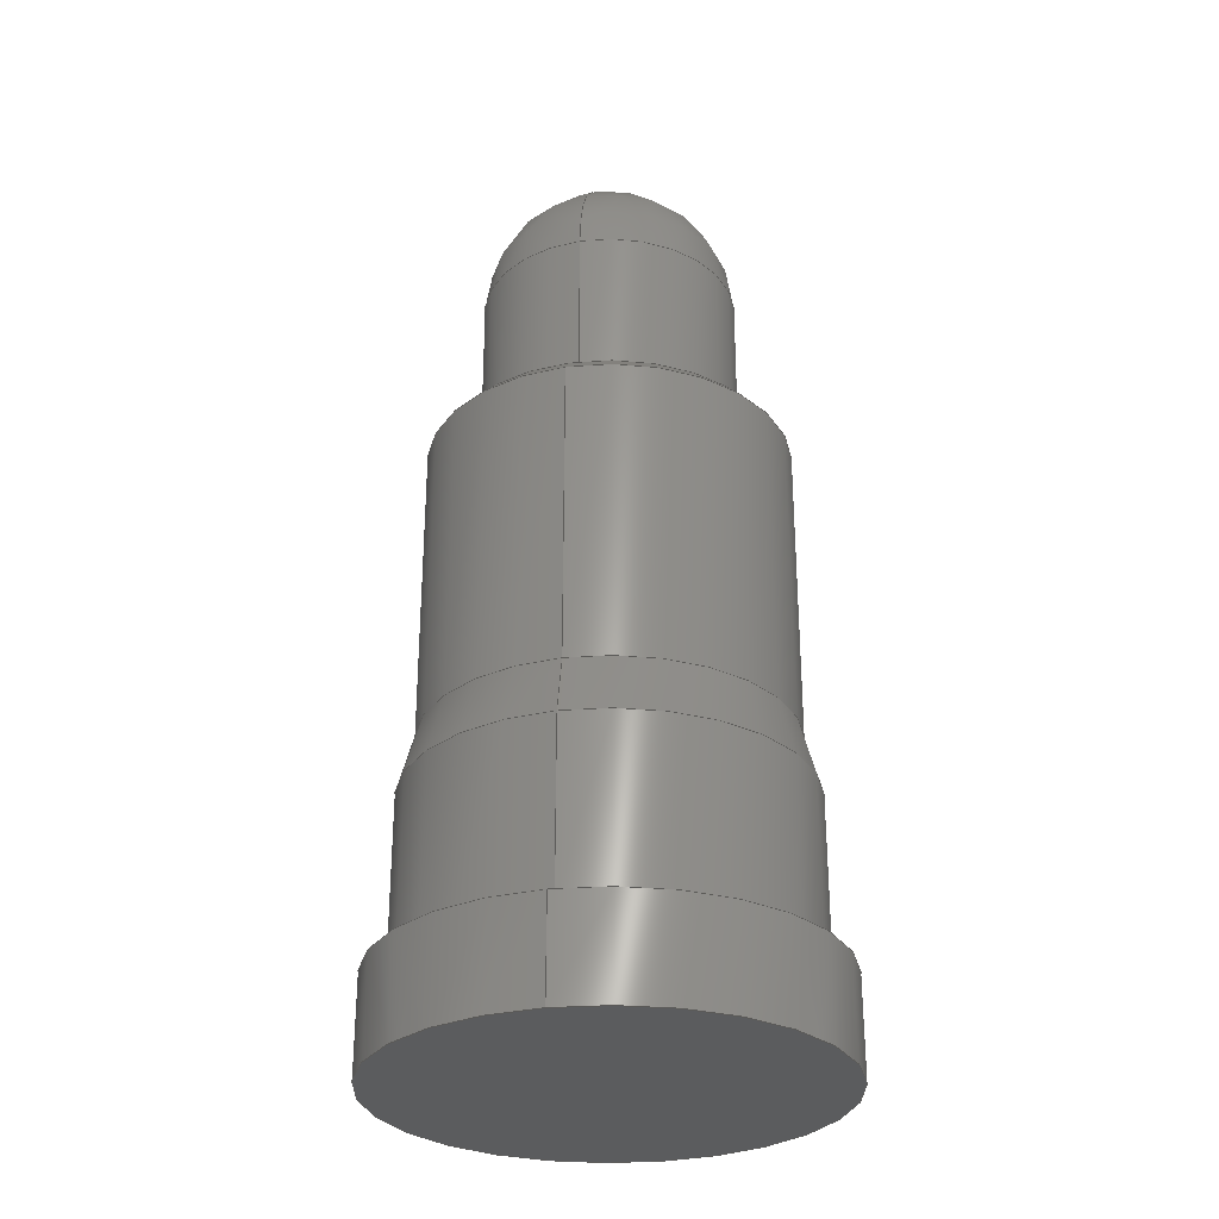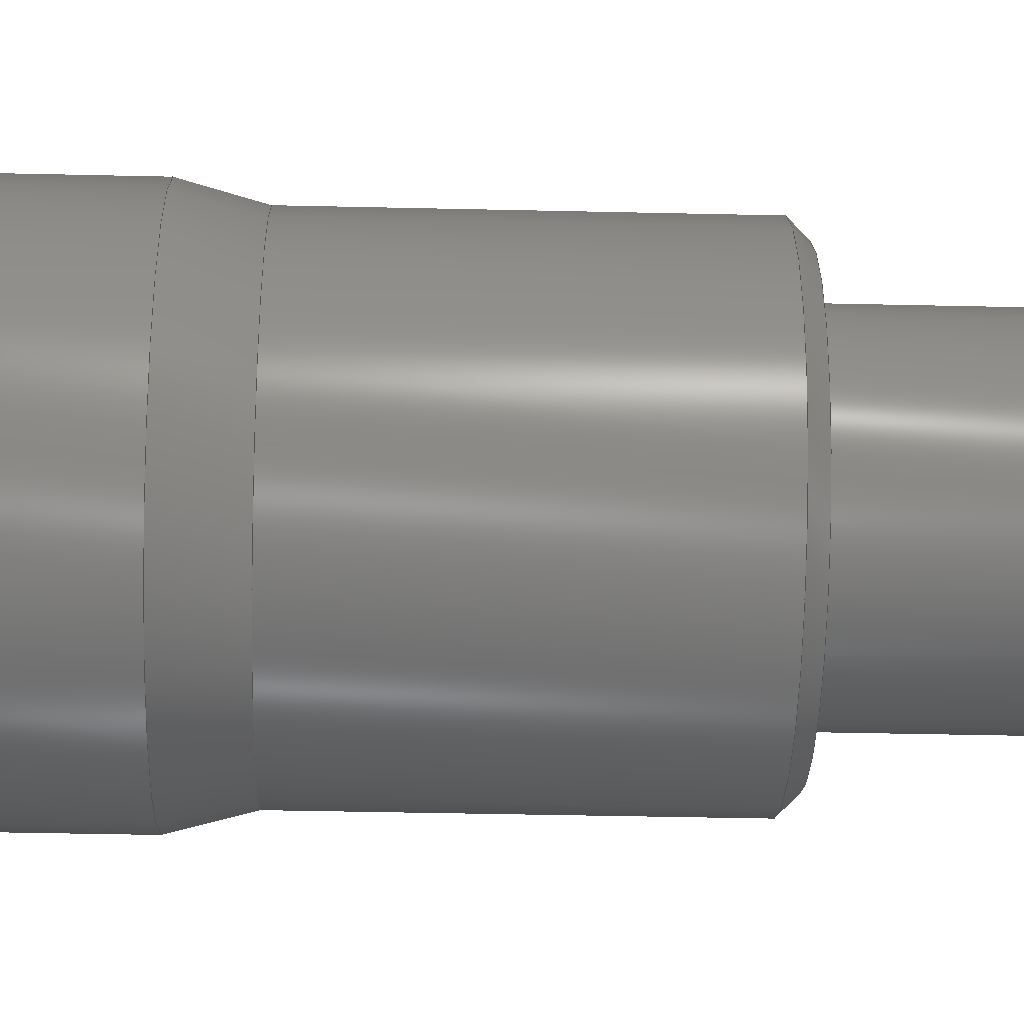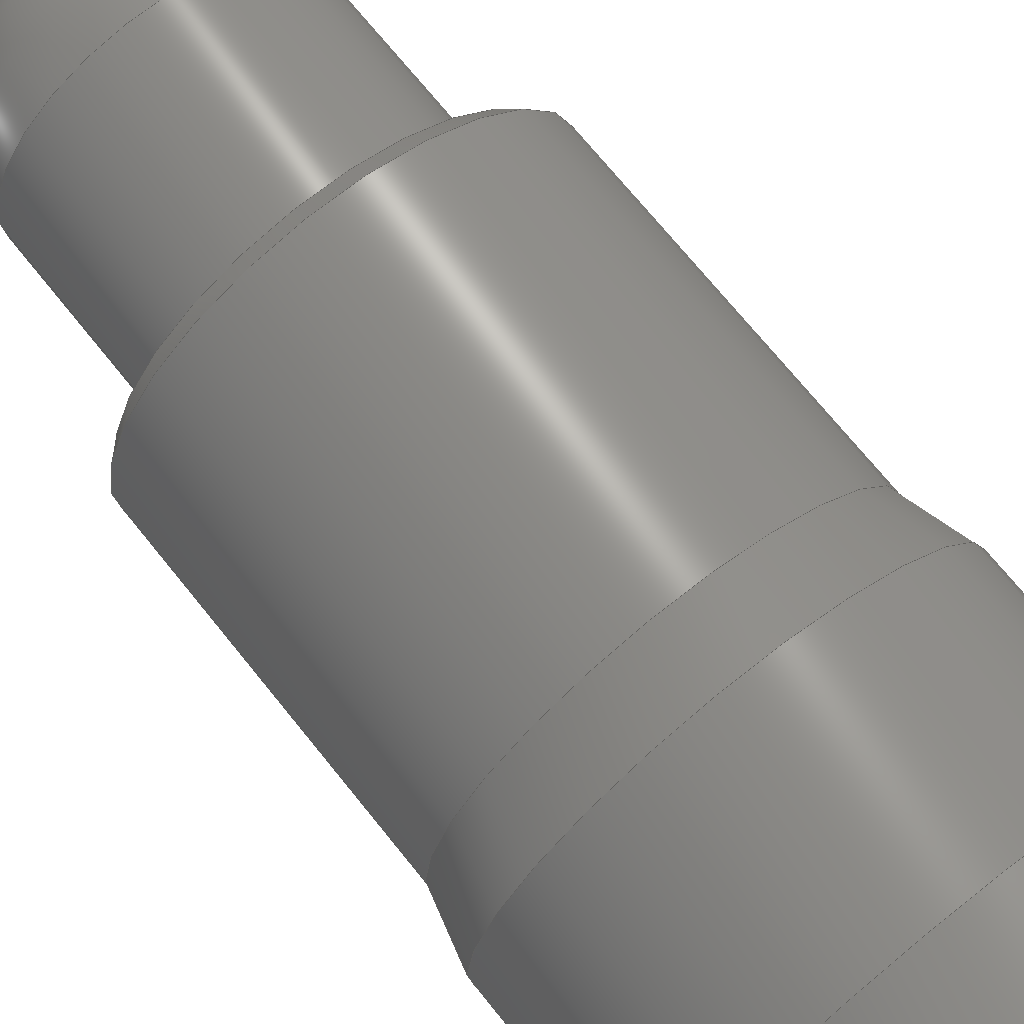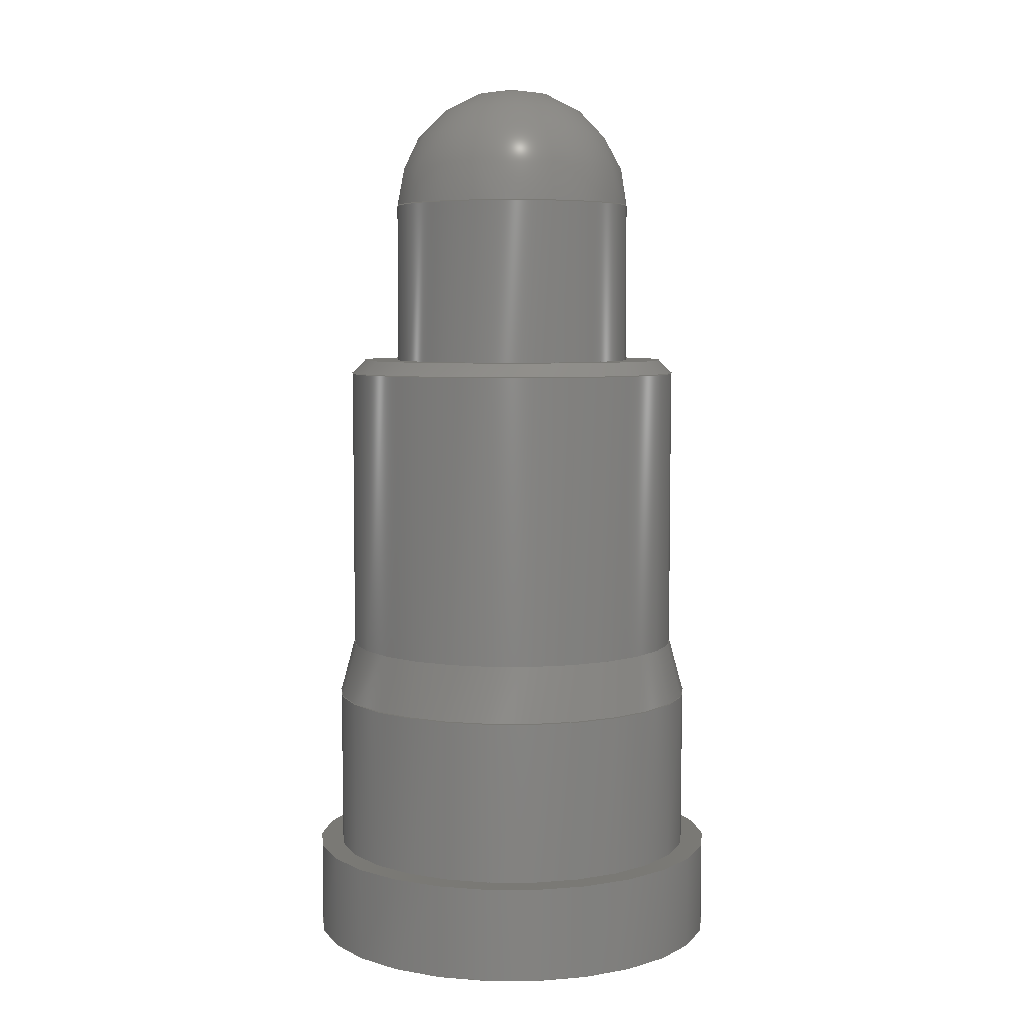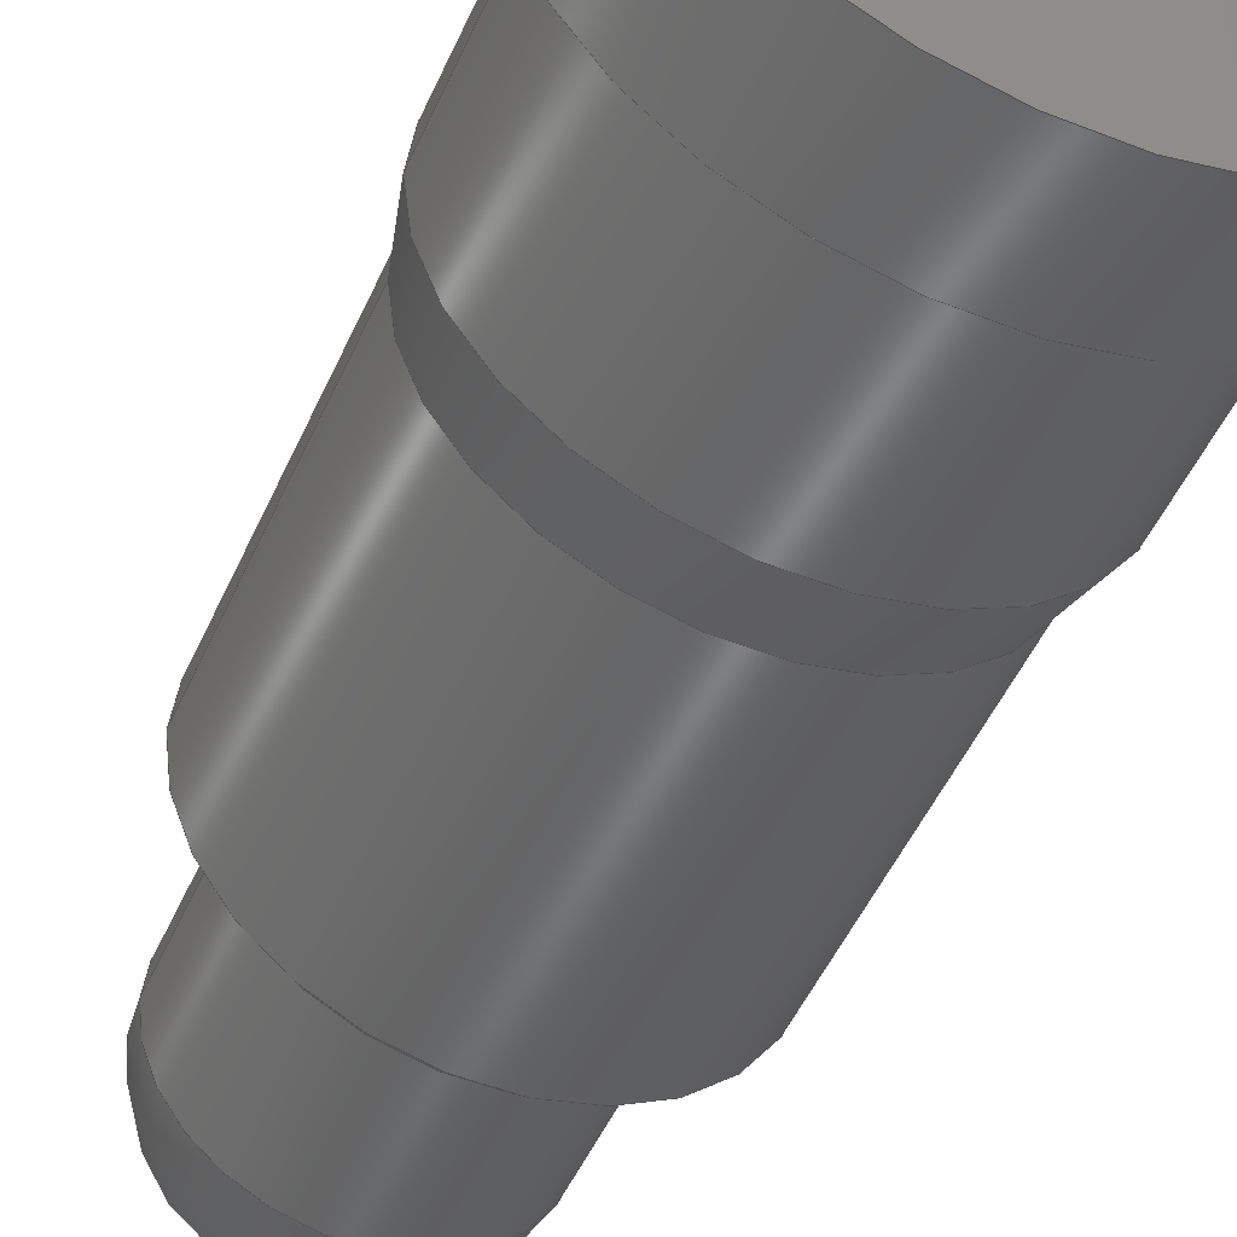
<metadata>
{"format":"step","ext":"step","renderer":"f3d","projection":"perspective","resolution":1024,"background":"white","views":[{"elev":-29.2,"azim":103.0,"up":"+Z"},{"elev":-40.8,"azim":-91.6,"up":"+Y"},{"elev":70.0,"azim":141.4,"up":"+Y"},{"elev":5.9,"azim":-83.1,"up":"+Z"},{"elev":-49.9,"azim":156.5,"up":"+Y"}]}
</metadata>
<code>
ISO-10303-21;
DATA;
#1 = APPLICATION_PROTOCOL_DEFINITION('international standard',
  'automotive_design',2000,#2);
#2 = APPLICATION_CONTEXT(
  'core data for automotive mechanical design processes');
#3 = SHAPE_DEFINITION_REPRESENTATION(#4,#10);
#4 = PRODUCT_DEFINITION_SHAPE('','',#5);
#5 = PRODUCT_DEFINITION('design','',#6,#9);
#6 = PRODUCT_DEFINITION_FORMATION('','',#7);
#7 = PRODUCT('0900-8-15-20-7X-14-11-0','0900-8-15-20-7X-14-11-0','',(#8)
  );
#8 = PRODUCT_CONTEXT('',#2,'mechanical');
#9 = PRODUCT_DEFINITION_CONTEXT('part definition',#2,'design');
#10 = ADVANCED_BREP_SHAPE_REPRESENTATION('',(#11,#15),#243);
#11 = AXIS2_PLACEMENT_3D('',#12,#13,#14);
#12 = CARTESIAN_POINT('',(0,0,0));
#13 = DIRECTION('',(0,0,1));
#14 = DIRECTION('',(1,0,-0));
#15 = MANIFOLD_SOLID_BREP('',#16);
#16 = CLOSED_SHELL('',(#17,#45,#70,#89,#106,#131,#151,#176,#201,#226));
#17 = ADVANCED_FACE('',(#18,#29),#40,.T.);
#18 = FACE_BOUND('',#19,.T.);
#19 = EDGE_LOOP('',(#20));
#20 = ORIENTED_EDGE('',*,*,#21,.T.);
#21 = EDGE_CURVE('',#22,#22,#24,.T.);
#22 = VERTEX_POINT('',#23);
#23 = CARTESIAN_POINT('',(0.69,5.973e-16,2.69));
#24 = CIRCLE('',#25,0.69);
#25 = AXIS2_PLACEMENT_3D('',#26,#27,#28);
#26 = CARTESIAN_POINT('',(0,0,2.69));
#27 = DIRECTION('',(0,0,1));
#28 = DIRECTION('',(1,8.657e-16,-0));
#29 = FACE_BOUND('',#30,.T.);
#30 = EDGE_LOOP('',(#31));
#31 = ORIENTED_EDGE('',*,*,#32,.F.);
#32 = EDGE_CURVE('',#33,#33,#35,.T.);
#33 = VERTEX_POINT('',#34);
#34 = CARTESIAN_POINT('',(0.535,5.973e-16,2.69));
#35 = CIRCLE('',#36,0.535);
#36 = AXIS2_PLACEMENT_3D('',#37,#38,#39);
#37 = CARTESIAN_POINT('',(0,0,2.69));
#38 = DIRECTION('',(0,0,1));
#39 = DIRECTION('',(1,1.116e-15,-0));
#40 = PLANE('',#41);
#41 = AXIS2_PLACEMENT_3D('',#42,#43,#44);
#42 = CARTESIAN_POINT('',(0,0,2.69));
#43 = DIRECTION('',(0,0,1));
#44 = DIRECTION('',(1,8.657e-16,-0));
#45 = ADVANCED_FACE('',(#46),#65,.T.);
#46 = FACE_BOUND('',#47,.T.);
#47 = EDGE_LOOP('',(#48,#49,#57,#64));
#48 = ORIENTED_EDGE('',*,*,#32,.T.);
#49 = ORIENTED_EDGE('',*,*,#50,.T.);
#50 = EDGE_CURVE('',#33,#51,#53,.T.);
#51 = VERTEX_POINT('',#52);
#52 = CARTESIAN_POINT('',(0.535,7.561e-16,
    3.405));
#53 = LINE('',#54,#55);
#54 = CARTESIAN_POINT('',(0.535,5.973e-16,2.69));
#55 = VECTOR('',#56,1);
#56 = DIRECTION('',(0,2.22e-16,1));
#57 = ORIENTED_EDGE('',*,*,#58,.F.);
#58 = EDGE_CURVE('',#51,#51,#59,.T.);
#59 = CIRCLE('',#60,0.535);
#60 = AXIS2_PLACEMENT_3D('',#61,#62,#63);
#61 = CARTESIAN_POINT('',(0,0,3.405));
#62 = DIRECTION('',(0,0,1));
#63 = DIRECTION('',(1,1.413e-15,-0));
#64 = ORIENTED_EDGE('',*,*,#50,.F.);
#65 = CYLINDRICAL_SURFACE('',#66,0.535);
#66 = AXIS2_PLACEMENT_3D('',#67,#68,#69);
#67 = CARTESIAN_POINT('',(0,0,2.69));
#68 = DIRECTION('',(0,0,1));
#69 = DIRECTION('',(1,1.116e-15,-0));
#70 = ADVANCED_FACE('',(#71),#84,.T.);
#71 = FACE_BOUND('',#72,.T.);
#72 = EDGE_LOOP('',(#73,#74,#83));
#73 = ORIENTED_EDGE('',*,*,#58,.T.);
#74 = ORIENTED_EDGE('',*,*,#75,.T.);
#75 = EDGE_CURVE('',#51,#76,#78,.T.);
#76 = VERTEX_POINT('',#77);
#77 = CARTESIAN_POINT('',(3.276e-17,8.749e-16,3.94));
#78 = CIRCLE('',#79,0.535);
#79 = AXIS2_PLACEMENT_3D('',#80,#81,#82);
#80 = CARTESIAN_POINT('',(0,7.561e-16,3.405));
#81 = DIRECTION('',(0,-1,2.22e-16));
#82 = DIRECTION('',(1,0,0));
#83 = ORIENTED_EDGE('',*,*,#75,.F.);
#84 = SPHERICAL_SURFACE('',#85,0.535);
#85 = AXIS2_PLACEMENT_3D('',#86,#87,#88);
#86 = CARTESIAN_POINT('',(0,7.561e-16,3.405));
#87 = DIRECTION('',(0,0,1));
#88 = DIRECTION('',(1,2.221e-15,-0));
#89 = ADVANCED_FACE('',(#90),#101,.F.);
#90 = FACE_BOUND('',#91,.T.);
#91 = EDGE_LOOP('',(#92));
#92 = ORIENTED_EDGE('',*,*,#93,.F.);
#93 = EDGE_CURVE('',#94,#94,#96,.T.);
#94 = VERTEX_POINT('',#95);
#95 = CARTESIAN_POINT('',(0.915,0,0));
#96 = CIRCLE('',#97,0.915);
#97 = AXIS2_PLACEMENT_3D('',#98,#99,#100);
#98 = CARTESIAN_POINT('',(0,0,0));
#99 = DIRECTION('',(0,0,1));
#100 = DIRECTION('',(1,0,-0));
#101 = PLANE('',#102);
#102 = AXIS2_PLACEMENT_3D('',#103,#104,#105);
#103 = CARTESIAN_POINT('',(0,0,0));
#104 = DIRECTION('',(0,0,1));
#105 = DIRECTION('',(1,0,-0));
#106 = ADVANCED_FACE('',(#107),#126,.T.);
#107 = FACE_BOUND('',#108,.T.);
#108 = EDGE_LOOP('',(#109,#110,#118,#125));
#109 = ORIENTED_EDGE('',*,*,#93,.T.);
#110 = ORIENTED_EDGE('',*,*,#111,.T.);
#111 = EDGE_CURVE('',#94,#112,#114,.T.);
#112 = VERTEX_POINT('',#113);
#113 = CARTESIAN_POINT('',(0.915,9.104e-17,0.41));
#114 = LINE('',#115,#116);
#115 = CARTESIAN_POINT('',(0.915,0,0));
#116 = VECTOR('',#117,1);
#117 = DIRECTION('',(0,2.22e-16,1));
#118 = ORIENTED_EDGE('',*,*,#119,.F.);
#119 = EDGE_CURVE('',#112,#112,#120,.T.);
#120 = CIRCLE('',#121,0.915);
#121 = AXIS2_PLACEMENT_3D('',#122,#123,#124);
#122 = CARTESIAN_POINT('',(0,0,0.41));
#123 = DIRECTION('',(0,0,1));
#124 = DIRECTION('',(1,9.95e-17,-0));
#125 = ORIENTED_EDGE('',*,*,#111,.F.);
#126 = CYLINDRICAL_SURFACE('',#127,0.915);
#127 = AXIS2_PLACEMENT_3D('',#128,#129,#130);
#128 = CARTESIAN_POINT('',(0,0,0));
#129 = DIRECTION('',(0,0,1));
#130 = DIRECTION('',(1,0,-0));
#131 = ADVANCED_FACE('',(#132,#135),#146,.T.);
#132 = FACE_BOUND('',#133,.T.);
#133 = EDGE_LOOP('',(#134));
#134 = ORIENTED_EDGE('',*,*,#119,.T.);
#135 = FACE_BOUND('',#136,.T.);
#136 = EDGE_LOOP('',(#137));
#137 = ORIENTED_EDGE('',*,*,#138,.F.);
#138 = EDGE_CURVE('',#139,#139,#141,.T.);
#139 = VERTEX_POINT('',#140);
#140 = CARTESIAN_POINT('',(0.815,9.104e-17,0.41));
#141 = CIRCLE('',#142,0.815);
#142 = AXIS2_PLACEMENT_3D('',#143,#144,#145);
#143 = CARTESIAN_POINT('',(0,0,0.41));
#144 = DIRECTION('',(0,0,1));
#145 = DIRECTION('',(1,1.117e-16,-0));
#146 = PLANE('',#147);
#147 = AXIS2_PLACEMENT_3D('',#148,#149,#150);
#148 = CARTESIAN_POINT('',(0,0,0.41));
#149 = DIRECTION('',(0,0,1));
#150 = DIRECTION('',(1,9.95e-17,-0));
#151 = ADVANCED_FACE('',(#152),#171,.T.);
#152 = FACE_BOUND('',#153,.T.);
#153 = EDGE_LOOP('',(#154,#155,#163,#170));
#154 = ORIENTED_EDGE('',*,*,#138,.T.);
#155 = ORIENTED_EDGE('',*,*,#156,.T.);
#156 = EDGE_CURVE('',#139,#157,#159,.T.);
#157 = VERTEX_POINT('',#158);
#158 = CARTESIAN_POINT('',(0.815,2.487e-16,1.12));
#159 = LINE('',#160,#161);
#160 = CARTESIAN_POINT('',(0.815,9.104e-17,0.41));
#161 = VECTOR('',#162,1);
#162 = DIRECTION('',(0,2.22e-16,1));
#163 = ORIENTED_EDGE('',*,*,#164,.F.);
#164 = EDGE_CURVE('',#157,#157,#165,.T.);
#165 = CIRCLE('',#166,0.815);
#166 = AXIS2_PLACEMENT_3D('',#167,#168,#169);
#167 = CARTESIAN_POINT('',(0,0,1.12));
#168 = DIRECTION('',(0,0,1));
#169 = DIRECTION('',(1,3.051e-16,-0));
#170 = ORIENTED_EDGE('',*,*,#156,.F.);
#171 = CYLINDRICAL_SURFACE('',#172,0.815);
#172 = AXIS2_PLACEMENT_3D('',#173,#174,#175);
#173 = CARTESIAN_POINT('',(0,0,0.41));
#174 = DIRECTION('',(0,0,1));
#175 = DIRECTION('',(1,1.117e-16,-0));
#176 = ADVANCED_FACE('',(#177),#196,.T.);
#177 = FACE_BOUND('',#178,.T.);
#178 = EDGE_LOOP('',(#179,#180,#188,#195));
#179 = ORIENTED_EDGE('',*,*,#164,.T.);
#180 = ORIENTED_EDGE('',*,*,#181,.T.);
#181 = EDGE_CURVE('',#157,#182,#184,.T.);
#182 = VERTEX_POINT('',#183);
#183 = CARTESIAN_POINT('',(0.75,3.026e-16,1.363));
#184 = LINE('',#185,#186);
#185 = CARTESIAN_POINT('',(0.815,2.487e-16,1.12));
#186 = VECTOR('',#187,1);
#187 = DIRECTION('',(-0.2588,2.145e-16,0.9659)
  );
#188 = ORIENTED_EDGE('',*,*,#189,.F.);
#189 = EDGE_CURVE('',#182,#182,#190,.T.);
#190 = CIRCLE('',#191,0.75);
#191 = AXIS2_PLACEMENT_3D('',#192,#193,#194);
#192 = CARTESIAN_POINT('',(0,0,1.363));
#193 = DIRECTION('',(0,0,1));
#194 = DIRECTION('',(1,4.034e-16,-0));
#195 = ORIENTED_EDGE('',*,*,#181,.F.);
#196 = CONICAL_SURFACE('',#197,0.815,0.2618);
#197 = AXIS2_PLACEMENT_3D('',#198,#199,#200);
#198 = CARTESIAN_POINT('',(0,0,1.12));
#199 = DIRECTION('',(-0,-0,-1));
#200 = DIRECTION('',(1,3.051e-16,-0));
#201 = ADVANCED_FACE('',(#202),#221,.T.);
#202 = FACE_BOUND('',#203,.T.);
#203 = EDGE_LOOP('',(#204,#205,#213,#220));
#204 = ORIENTED_EDGE('',*,*,#189,.T.);
#205 = ORIENTED_EDGE('',*,*,#206,.T.);
#206 = EDGE_CURVE('',#182,#207,#209,.T.);
#207 = VERTEX_POINT('',#208);
#208 = CARTESIAN_POINT('',(0.75,5.84e-16,2.63));
#209 = LINE('',#210,#211);
#210 = CARTESIAN_POINT('',(0.75,3.026e-16,1.363));
#211 = VECTOR('',#212,1);
#212 = DIRECTION('',(0,2.22e-16,1));
#213 = ORIENTED_EDGE('',*,*,#214,.F.);
#214 = EDGE_CURVE('',#207,#207,#215,.T.);
#215 = CIRCLE('',#216,0.75);
#216 = AXIS2_PLACEMENT_3D('',#217,#218,#219);
#217 = CARTESIAN_POINT('',(0,0,2.63));
#218 = DIRECTION('',(0,0,1));
#219 = DIRECTION('',(1,7.786e-16,-0));
#220 = ORIENTED_EDGE('',*,*,#206,.F.);
#221 = CYLINDRICAL_SURFACE('',#222,0.75);
#222 = AXIS2_PLACEMENT_3D('',#223,#224,#225);
#223 = CARTESIAN_POINT('',(0,0,1.363));
#224 = DIRECTION('',(0,0,1));
#225 = DIRECTION('',(1,4.034e-16,-0));
#226 = ADVANCED_FACE('',(#227),#238,.T.);
#227 = FACE_BOUND('',#228,.F.);
#228 = EDGE_LOOP('',(#229,#230,#236,#237));
#229 = ORIENTED_EDGE('',*,*,#21,.T.);
#230 = ORIENTED_EDGE('',*,*,#231,.T.);
#231 = EDGE_CURVE('',#22,#207,#232,.T.);
#232 = LINE('',#233,#234);
#233 = CARTESIAN_POINT('',(0.69,5.973e-16,2.69));
#234 = VECTOR('',#235,1);
#235 = DIRECTION('',(0.7071,-1.57e-16,-0.7071)
  );
#236 = ORIENTED_EDGE('',*,*,#214,.F.);
#237 = ORIENTED_EDGE('',*,*,#231,.F.);
#238 = CONICAL_SURFACE('',#239,0.69,0.7854);
#239 = AXIS2_PLACEMENT_3D('',#240,#241,#242);
#240 = CARTESIAN_POINT('',(0,0,2.69));
#241 = DIRECTION('',(-0,-0,-1));
#242 = DIRECTION('',(1,8.657e-16,-0));
#243 = ( GEOMETRIC_REPRESENTATION_CONTEXT(3) 
GLOBAL_UNCERTAINTY_ASSIGNED_CONTEXT((#247)) GLOBAL_UNIT_ASSIGNED_CONTEXT
((#244,#245,#246)) REPRESENTATION_CONTEXT('Context #1',
  '3D Context with UNIT and UNCERTAINTY') );
#244 = ( LENGTH_UNIT() NAMED_UNIT(*) SI_UNIT(.MILLI.,.METRE.) );
#245 = ( NAMED_UNIT(*) PLANE_ANGLE_UNIT() SI_UNIT($,.RADIAN.) );
#246 = ( NAMED_UNIT(*) SI_UNIT($,.STERADIAN.) SOLID_ANGLE_UNIT() );
#247 = UNCERTAINTY_MEASURE_WITH_UNIT(LENGTH_MEASURE(1e-07),#244,
  'distance_accuracy_value','confusion accuracy');
#248 = PRODUCT_RELATED_PRODUCT_CATEGORY('part',$,(#7));
#249 = MECHANICAL_DESIGN_GEOMETRIC_PRESENTATION_REPRESENTATION('',(#250)
  ,#243);
#250 = STYLED_ITEM('color',(#251),#15);
#251 = PRESENTATION_STYLE_ASSIGNMENT((#252,#258));
#252 = SURFACE_STYLE_USAGE(.BOTH.,#253);
#253 = SURFACE_SIDE_STYLE('',(#254));
#254 = SURFACE_STYLE_FILL_AREA(#255);
#255 = FILL_AREA_STYLE('',(#256));
#256 = FILL_AREA_STYLE_COLOUR('',#257);
#257 = COLOUR_RGB('',1,0.8196,0);
#258 = CURVE_STYLE('',#259,POSITIVE_LENGTH_MEASURE(0.1),#260);
#259 = DRAUGHTING_PRE_DEFINED_CURVE_FONT('continuous');
#260 = DRAUGHTING_PRE_DEFINED_COLOUR('black');
ENDSEC;
END-ISO-10303-21;

</code>
